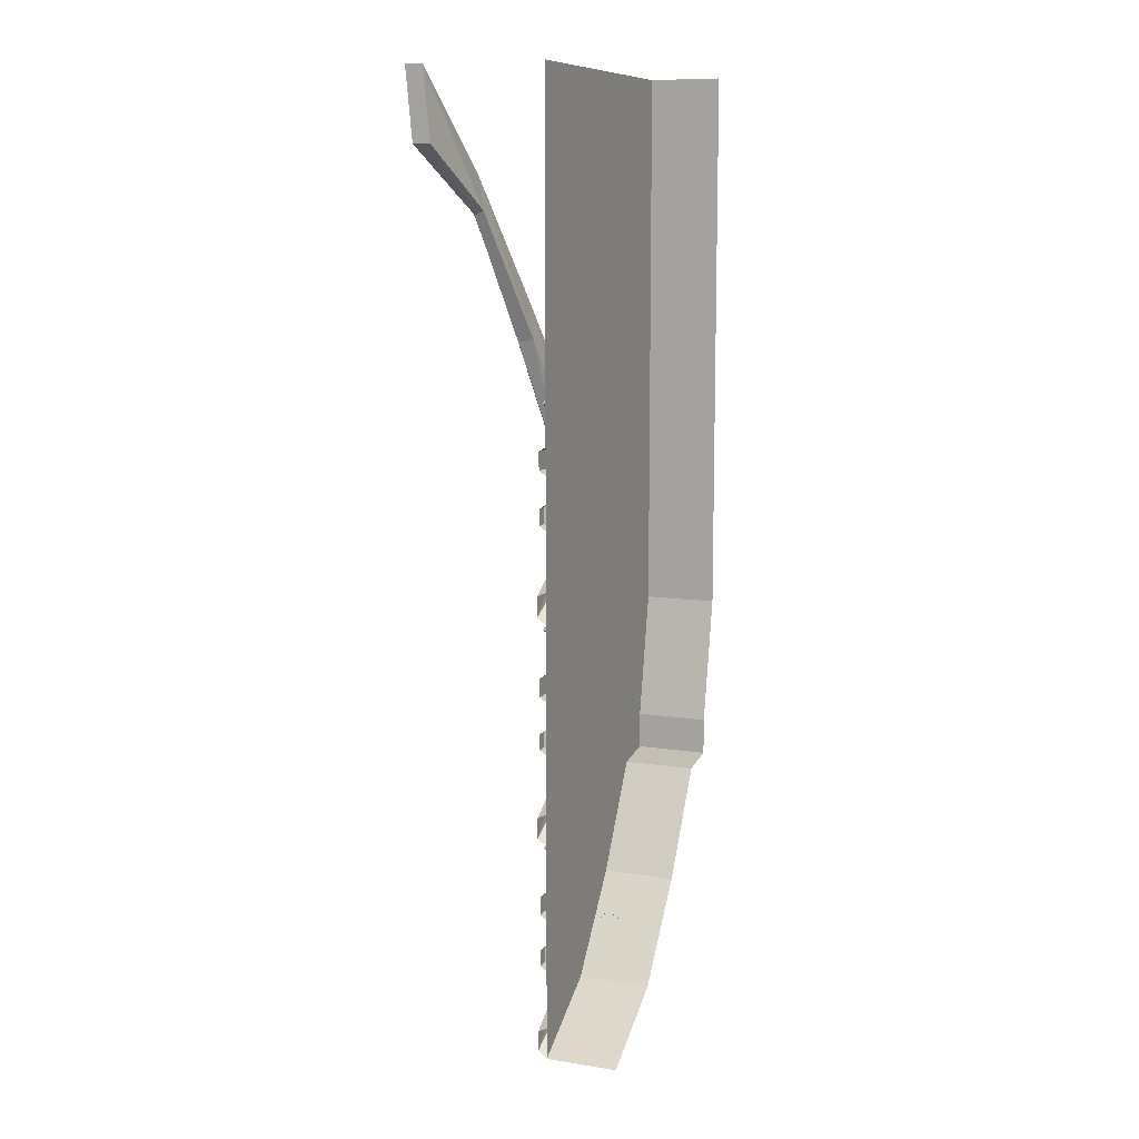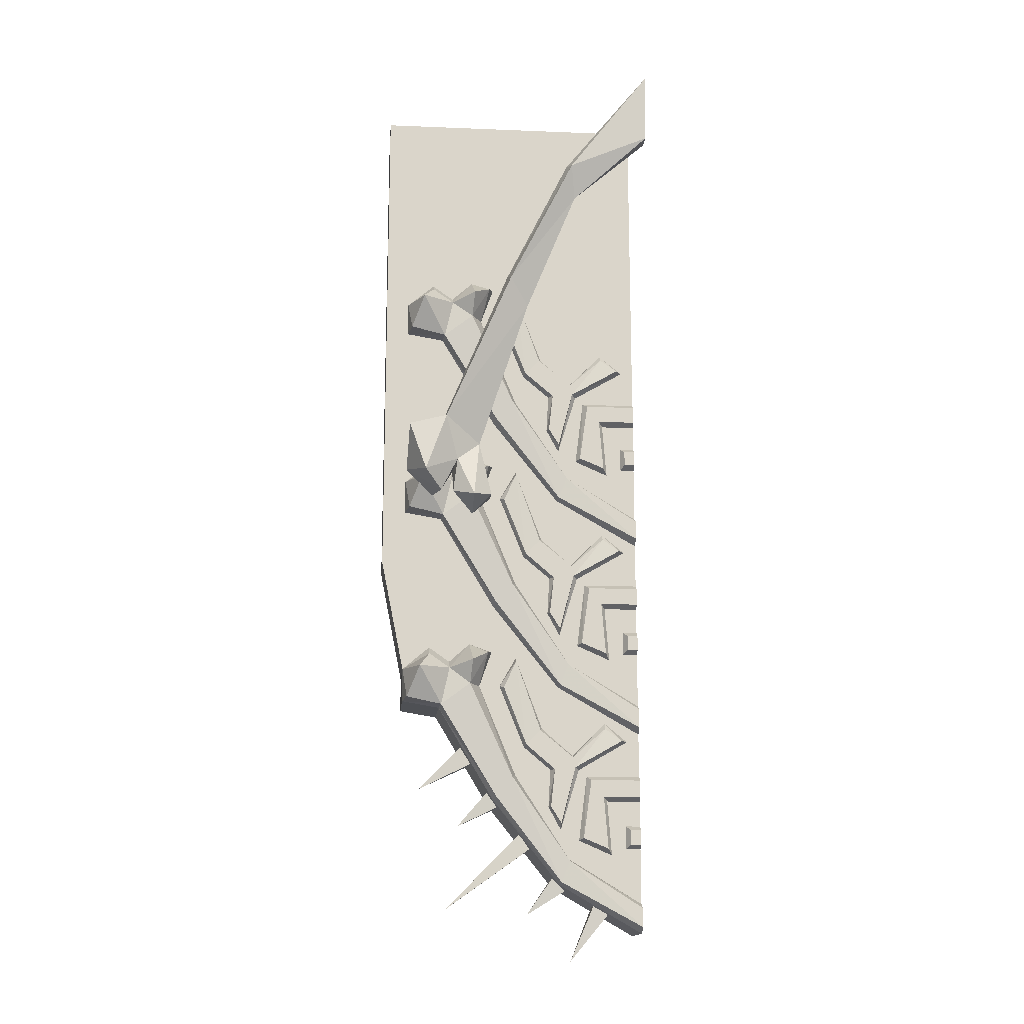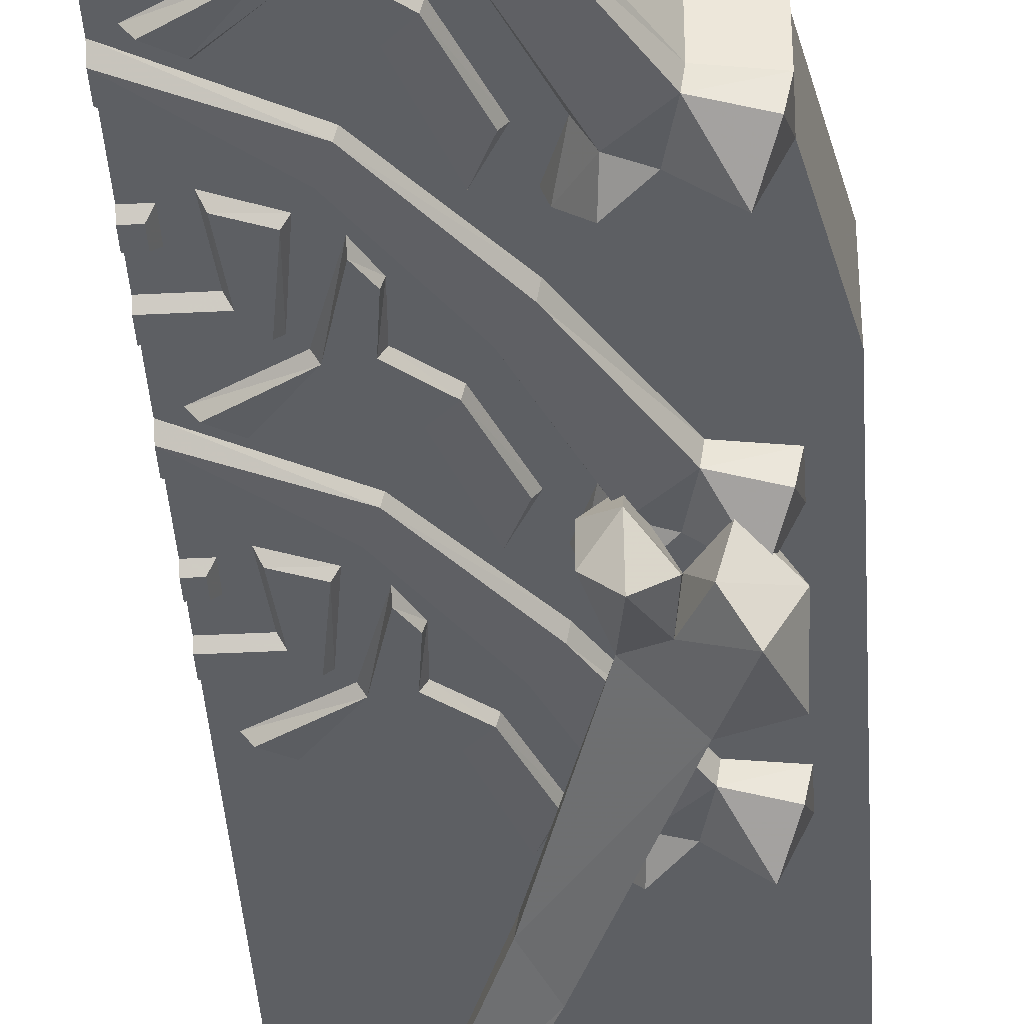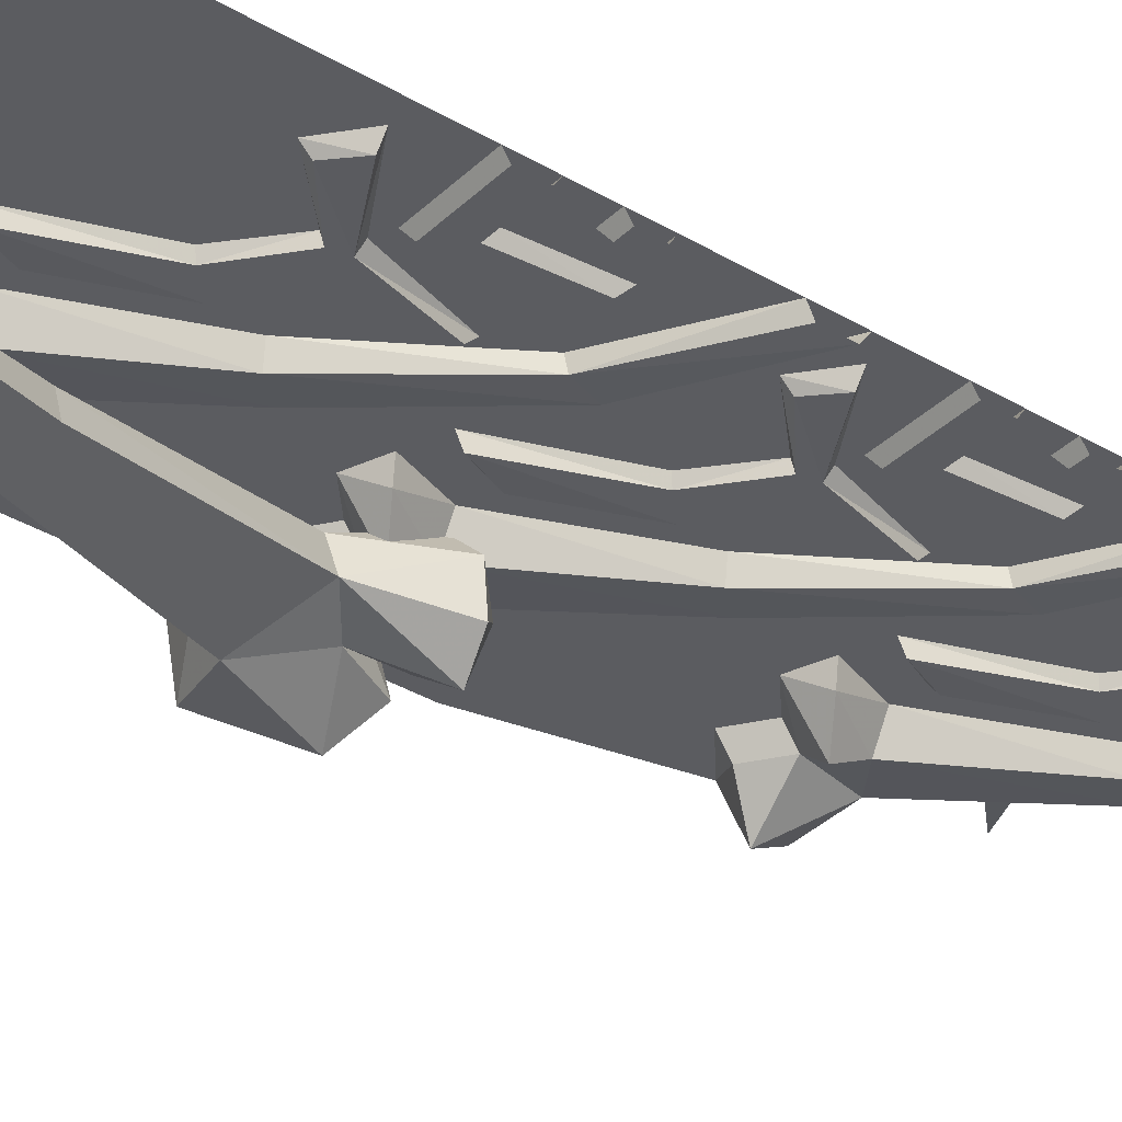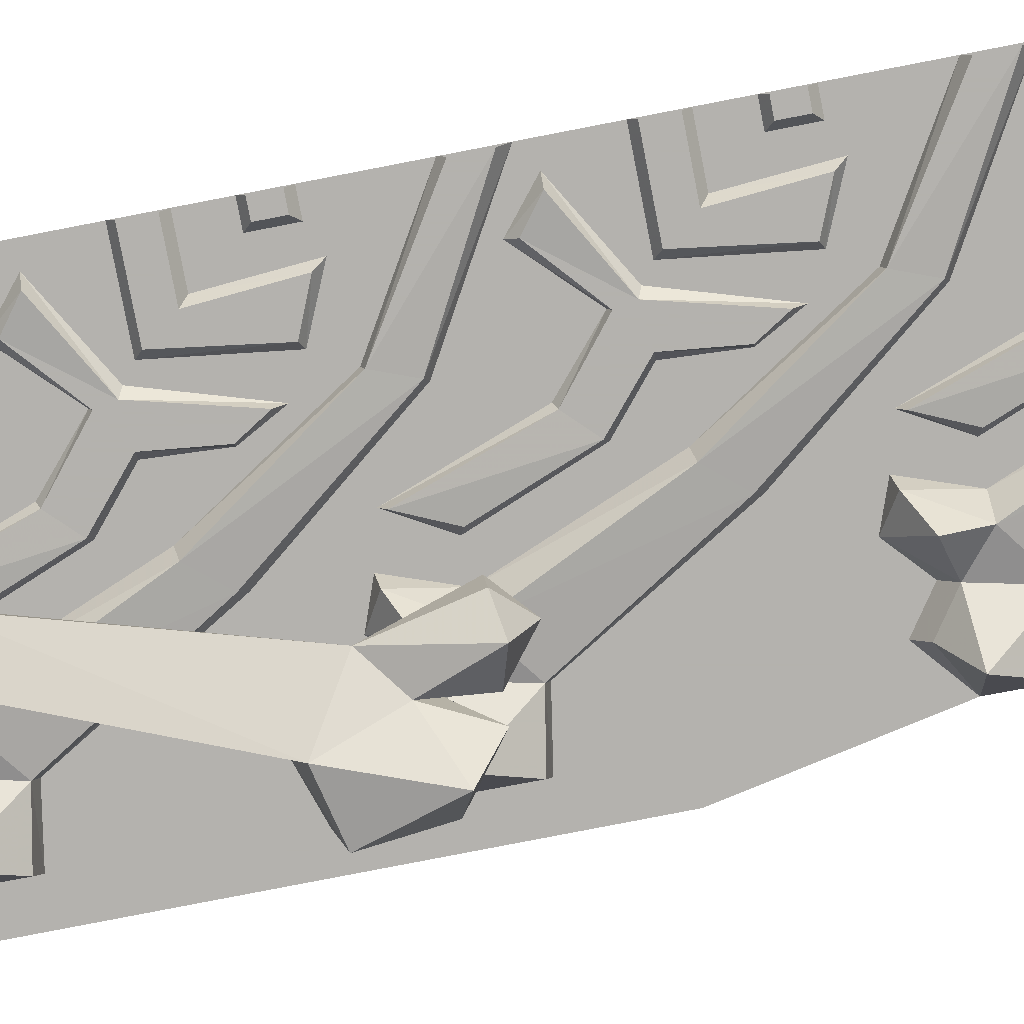
<metadata>
{"format":"obj","ext":"obj","renderer":"f3d","projection":"perspective","resolution":1024,"background":"white","views":[{"elev":9.9,"azim":-68.2,"up":"+Y"},{"elev":-15.2,"azim":175.1,"up":"+Y"},{"elev":-40.0,"azim":3.6,"up":"+Z"},{"elev":-35.1,"azim":-128.5,"up":"+Z"},{"elev":-79.7,"azim":-79.0,"up":"+Z"}]}
</metadata>
<code>
v -0.4453 -2.898 0.25
v -0.4453 -2.984 0.25
v -0.4609 -2.969 0.2266
v -0.4609 -2.914 0.2266
v -0.5 -2.898 0.25
v -0.5 -2.914 0.2266
v -0.5 -2.969 0.2266
v -0.5 -2.984 0.25
v -0.2656 -2.953 0.25
v -0.3906 -3.008 0.25
v -0.375 -2.984 0.2266
v -0.2812 -2.945 0.2266
v -0.2969 -2.711 0.25
v -0.3125 -2.727 0.2266
v -0.5 -2.711 0.25
v -0.5 -2.727 0.2266
v -0.3594 -2.789 0.2266
v -0.5 -2.789 0.2266
v -0.5 -2.805 0.25
v -0.375 -2.805 0.25
v -0.4453 -2.148 0.25
v -0.4453 -2.234 0.25
v -0.4609 -2.219 0.2266
v -0.4609 -2.164 0.2266
v -0.5 -2.148 0.25
v -0.5 -2.164 0.2266
v -0.5 -2.219 0.2266
v -0.5 -2.234 0.25
v -0.2656 -2.203 0.25
v -0.3906 -2.258 0.25
v -0.375 -2.234 0.2266
v -0.2812 -2.195 0.2266
v -0.2969 -1.961 0.25
v -0.3125 -1.977 0.2266
v -0.5 -1.961 0.25
v -0.5 -1.977 0.2266
v -0.3594 -2.039 0.2266
v -0.5 -2.039 0.2266
v -0.5 -2.055 0.25
v -0.375 -2.055 0.25
v -0.25 -1.18 0.2188
v -0.1953 -1.391 0.2188
v -0.1953 -1.414 0.2422
v -0.2656 -1.188 0.2422
v -0.4531 -1.078 0.2422
v -0.4297 -1.078 0.2109
v -0.3672 -1.031 0.2188
v -0.2422 -1.141 0.2188
v -0.1719 -1.188 0.2188
v -0.1562 -1.328 0.2188
v -0.1484 -1.328 0.2422
v -0.3672 -1.008 0.2422
v 0.03906 -0.8672 0.2422
v 0.02344 -0.875 0.2188
v -0.02344 -0.7734 0.2109
v -0.02344 -0.7578 0.2422
v -0.1172 -1.039 0.2188
v -0.125 -1.031 0.2422
v -0.2422 -1.133 0.2422
v -0.0625 -1.094 0.2188
v -0.1562 -1.188 0.2422
v -0.05469 -1.102 0.2422
v 0.1562 -0.7031 0.25
v 0.08594 -0.7422 0.2031
v 0.07031 -0.7344 0.25
v 0.1172 -0.8672 0.25
v 0.1562 -0.8672 0.1797
v -0.007812 -1.219 0.2031
v -0.02344 -1.211 0.25
v -0.2266 -1.531 0.2188
v -0.2266 -1.523 0.25
v -0.5 -1.688 0.25
v -0.5 -1.703 0.2188
v -0.5 -1.773 0.2188
v -0.1953 -1.609 0.2266
v -0.5 -1.797 0.25
v -0.1875 -1.617 0.25
v 0.0625 -1.305 0.25
v 0.05469 -1.289 0.2188
v 0.2734 -0.9531 0.25
v 0.2656 -0.9453 0.2031
v 0.4141 -0.9297 0.25
v 0.3984 -0.9219 0.1797
v 0.4141 -0.8047 0.25
v 0.5 -1.875 0.25
v 0.4141 -1.555 0.25
v -0.5 -3.297 0.25
v -0.5 0 0.25
v 0 0 0.25
v 0.5 0 0.25
v 0.5 -1.875 0.3594
v 0.4141 -2.305 0.25
v 0.2734 -2.453 0.25
v -0.1875 -3.117 0.25
v -0.1875 -3.117 0.3594
v -0.5 -3.297 0.3594
v -0.1875 -3.117 0.5
v -0.5 -3.297 0.5
v 0.3125 -0.75 0.2031
v 0.3125 -0.7188 0.25
v 0.3516 -0.8125 0.1094
v 0.2344 -0.8047 0.2031
v 0.2344 -0.7734 0.25
v 0.1484 -0.7812 0.1328
v -0.25 -1.93 0.2188
v -0.1953 -2.141 0.2188
v -0.1953 -2.164 0.2422
v -0.2656 -1.938 0.2422
v -0.4531 -1.828 0.2422
v -0.4297 -1.828 0.2109
v -0.3672 -1.781 0.2188
v -0.2422 -1.891 0.2188
v -0.1719 -1.938 0.2188
v -0.1562 -2.078 0.2188
v -0.1484 -2.078 0.2422
v -0.3672 -1.758 0.2422
v 0.03906 -1.617 0.2422
v 0.02344 -1.625 0.2188
v -0.02344 -1.523 0.2109
v -0.02344 -1.508 0.2422
v -0.1172 -1.789 0.2188
v -0.125 -1.781 0.2422
v -0.2422 -1.883 0.2422
v -0.0625 -1.844 0.2188
v -0.1562 -1.938 0.2422
v -0.05469 -1.852 0.2422
v 0.1562 -1.453 0.25
v 0.08594 -1.492 0.2031
v 0.07031 -1.484 0.25
v 0.1172 -1.617 0.25
v 0.1562 -1.617 0.1797
v -0.007812 -1.969 0.2031
v -0.02344 -1.961 0.25
v -0.2266 -2.281 0.2188
v -0.2266 -2.273 0.25
v -0.5 -2.438 0.25
v -0.5 -2.453 0.2188
v -0.5 -2.523 0.2188
v -0.1953 -2.359 0.2266
v -0.5 -2.547 0.25
v -0.1875 -2.367 0.25
v 0.0625 -2.055 0.25
v 0.05469 -2.039 0.2188
v 0.2734 -1.703 0.25
v 0.2656 -1.695 0.2031
v 0.4141 -1.68 0.25
v 0.3984 -1.672 0.1797
v 0.3516 -1.562 0.1094
v 0.3125 -1.5 0.2031
v 0.3125 -1.469 0.25
v 0.2344 -1.555 0.2031
v 0.2344 -1.523 0.25
v 0.1484 -1.531 0.1328
v -0.25 -2.68 0.2188
v -0.1953 -2.891 0.2188
v -0.1953 -2.914 0.2422
v -0.2656 -2.688 0.2422
v -0.4531 -2.578 0.2422
v -0.4297 -2.578 0.2109
v -0.3672 -2.531 0.2188
v -0.2422 -2.641 0.2188
v -0.1719 -2.688 0.2188
v -0.1562 -2.828 0.2188
v -0.1484 -2.828 0.2422
v -0.3672 -2.508 0.2422
v 0.03906 -2.367 0.2422
v 0.02344 -2.375 0.2188
v -0.02344 -2.273 0.2109
v -0.02344 -2.258 0.2422
v -0.1172 -2.539 0.2188
v -0.125 -2.531 0.2422
v -0.2422 -2.633 0.2422
v -0.0625 -2.594 0.2188
v -0.1562 -2.688 0.2422
v -0.05469 -2.602 0.2422
v 0.1562 -2.203 0.25
v 0.08594 -2.242 0.2031
v 0.07031 -2.234 0.25
v 0.1172 -2.367 0.25
v 0.1562 -2.367 0.1797
v -0.007812 -2.719 0.2031
v -0.02344 -2.711 0.25
v -0.2266 -3.031 0.2188
v -0.2266 -3.023 0.25
v -0.5 -3.188 0.25
v -0.5 -3.203 0.2188
v -0.5 -3.273 0.2188
v -0.1953 -3.109 0.2266
v 0.0625 -2.805 0.25
v 0.0625 -2.805 0.3594
v 0.0625 -2.805 0.5
v 0.3125 -2.25 0.2031
v 0.3125 -2.219 0.25
v 0.3516 -2.312 0.1094
v 0.2344 -2.305 0.2031
v 0.2344 -2.273 0.25
v 0.1484 -2.281 0.1328
v 0.2656 -2.445 0.2031
v 0.05469 -2.789 0.2188
v 0.3984 -2.422 0.1797
v 0.4141 -2.43 0.25
v -0.5 0 -0.1719
v -0.5 0 -0.2344
v -0.5 -0.25 -0.2109
v -0.5 -0.25 -0.1484
v -0.2266 -0.4609 -0.08594
v -0.1953 -0.3438 -0.1172
v -0.2109 -0.3594 -0.1719
v -0.2266 -0.4766 -0.1172
v -0.04688 -0.9062 -0.03906
v -0.03906 -0.8984 0.01562
v 0.03125 -0.7812 -0.02344
v 0.02344 -0.8125 -0.1016
v 0.2656 -1.359 -0.02344
v 0.1328 -1.445 0.07031
v 0.1562 -1.438 0.1484
v 0.2656 -1.32 0.1016
v 0.4062 -1.391 -0.007812
v 0.3438 -1.578 -0.03906
v 0.2188 -1.516 0.03906
v 0.1562 -1.664 0
v 0.08594 -1.648 0.0625
v 0.08594 -1.641 0.1641
v 0.1562 -1.625 0.2344
v 0.2344 -1.539 0.1406
v 0.3516 -1.516 0.2344
v 0.3984 -1.359 0.1328
v 0.4141 -1.547 0.1016
v 0.2812 -1.641 0.03906
v 0.2344 -1.641 0.05469
v 0.1562 -1.711 0.125
v 0.3125 -1.633 0.1641
v -0.4453 -1.398 0.25
v -0.4453 -1.484 0.25
v -0.4609 -1.469 0.2266
v -0.4609 -1.414 0.2266
v -0.5 -1.398 0.25
v -0.5 -1.414 0.2266
v -0.5 -1.469 0.2266
v -0.5 -1.484 0.25
v -0.2656 -1.453 0.25
v -0.3906 -1.508 0.25
v -0.375 -1.484 0.2266
v -0.2812 -1.445 0.2266
v -0.2969 -1.211 0.25
v -0.3125 -1.227 0.2266
v -0.5 -1.211 0.25
v -0.5 -1.227 0.2266
v -0.3594 -1.289 0.2266
v -0.5 -1.289 0.2266
v -0.5 -1.305 0.25
v -0.375 -1.305 0.25
v -0.3203 -3.195 0.2734
v -0.3203 -3.195 0.3359
v -0.2344 -3.398 0.3047
v -0.375 -3.227 0.2734
v -0.375 -3.227 0.3359
v -0.03906 -2.93 0.2734
v -0.03906 -2.93 0.3359
v 0.2422 -3.211 0.3047
v -0.07812 -2.984 0.2734
v -0.07812 -2.984 0.3359
v 0.1875 -2.602 0.2734
v 0.1875 -2.602 0.3359
v 0.3438 -2.758 0.3047
v 0.1484 -2.664 0.2734
v 0.1484 -2.664 0.3359
v 0.08594 -2.773 0.2734
v 0.08594 -2.773 0.3359
v 0.1953 -2.898 0.3047
v 0.04688 -2.828 0.2734
v 0.04688 -2.828 0.3359
v -0.1641 -3.094 0.2734
v -0.1641 -3.094 0.3359
v -0.07031 -3.227 0.3047
v -0.2109 -3.141 0.2734
v -0.2109 -3.141 0.3359
v 0.5 -1.875 0.5
v 0.5 0 0.3594
v 0.5 0 0.5
v 0.2734 -2.453 0.3594
v 0.4141 -2.43 0.3594
v 0.4141 -2.43 0.5
v 0.2734 -2.453 0.5
v 0.4141 -2.305 0.3594
v 0.4141 -2.305 0.5
v 0.2812 -2.242 0.25
v 0.3594 -1.883 0.25
v 0.5 -1.883 0.25
v 0.3594 -0.1562 0.25
v -0.5 -0.1562 0.25
v -0.5 -3.148 0.25
v -0.2656 -3.031 0.25
v -0.03125 -2.734 0.25
v -0.5 -3.5 0.25
v -0.4453 -2.898 0.25
f 1 2 3
f 1 3 4
f 1 4 5
f 5 4 6
f 6 4 3
f 6 3 7
f 7 3 8
f 8 3 2
f 9 10 11
f 9 11 12
f 9 12 13
f 13 12 14
f 13 14 15
f 15 14 16
f 16 14 17
f 16 17 18
f 18 17 19
f 19 17 20
f 20 17 11
f 20 11 10
f 14 12 11
f 14 11 17
f 21 22 23
f 21 23 24
f 21 24 25
f 25 24 26
f 26 24 23
f 26 23 27
f 27 23 28
f 28 23 22
f 29 30 31
f 29 31 32
f 29 32 33
f 33 32 34
f 33 34 35
f 35 34 36
f 36 34 37
f 36 37 38
f 38 37 39
f 39 37 40
f 40 37 31
f 40 31 30
f 34 32 31
f 34 31 37
f 41 42 43
f 41 43 44
f 41 44 45
f 41 45 46
f 41 46 47
f 41 47 48
f 41 48 49
f 41 49 50
f 41 50 42
f 42 50 51
f 42 51 43
f 52 47 46
f 52 46 45
f 53 54 55
f 53 55 56
f 56 55 57
f 56 57 58
f 58 57 59
f 59 57 48
f 59 48 52
f 52 48 47
f 54 60 55
f 55 60 57
f 57 60 48
f 48 60 49
f 49 60 61
f 49 61 51
f 49 51 50
f 60 54 53
f 60 53 62
f 60 62 61
f 63 64 65
f 65 64 66
f 66 64 67
f 66 67 68
f 66 68 69
f 69 68 70
f 69 70 71
f 71 70 72
f 72 70 73
f 73 70 74
f 74 70 75
f 74 75 76
f 76 75 77
f 77 75 78
f 78 75 79
f 78 79 80
f 80 79 81
f 80 81 82
f 82 81 83
f 82 83 84
f 99 100 84
f 99 84 101
f 99 101 102
f 99 102 100
f 100 102 103
f 103 102 63
f 63 102 104
f 63 104 64
f 64 104 67
f 67 104 102
f 67 102 81
f 67 81 79
f 67 79 68
f 68 79 75
f 68 75 70
f 81 102 101
f 81 101 83
f 83 101 84
f 105 106 107
f 105 107 108
f 105 108 109
f 105 109 110
f 105 110 111
f 105 111 112
f 105 112 113
f 105 113 114
f 105 114 106
f 106 114 115
f 106 115 107
f 116 111 110
f 116 110 109
f 117 118 119
f 117 119 120
f 120 119 121
f 120 121 122
f 122 121 123
f 123 121 112
f 123 112 116
f 116 112 111
f 118 124 119
f 119 124 121
f 121 124 112
f 112 124 113
f 113 124 125
f 113 125 115
f 113 115 114
f 124 118 117
f 124 117 126
f 124 126 125
f 127 128 129
f 129 128 130
f 130 128 131
f 130 131 132
f 130 132 133
f 133 132 134
f 133 134 135
f 135 134 136
f 136 134 137
f 137 134 138
f 138 134 139
f 138 139 140
f 140 139 141
f 141 139 142
f 142 139 143
f 142 143 144
f 144 143 145
f 144 145 146
f 146 145 147
f 146 147 86
f 86 147 148
f 86 148 149
f 86 149 150
f 150 149 151
f 150 151 152
f 152 151 127
f 127 151 153
f 127 153 128
f 128 153 131
f 131 153 151
f 131 151 145
f 131 145 143
f 131 143 132
f 132 143 139
f 132 139 134
f 145 151 148
f 145 148 147
f 148 151 149
f 154 155 156
f 154 156 157
f 154 157 158
f 154 158 159
f 154 159 160
f 154 160 161
f 154 161 162
f 154 162 163
f 154 163 155
f 155 163 164
f 155 164 156
f 165 160 159
f 165 159 158
f 166 167 168
f 166 168 169
f 169 168 170
f 169 170 171
f 171 170 172
f 172 170 161
f 172 161 165
f 165 161 160
f 167 173 168
f 168 173 170
f 170 173 161
f 161 173 162
f 162 173 174
f 162 174 164
f 162 164 163
f 173 167 166
f 173 166 175
f 173 175 174
f 176 177 178
f 178 177 179
f 179 177 180
f 179 180 181
f 179 181 182
f 182 181 183
f 182 183 184
f 184 183 185
f 185 183 186
f 186 183 187
f 187 183 188
f 187 188 87
f 87 188 94
f 94 188 189
f 192 193 92
f 192 92 194
f 192 194 195
f 192 195 193
f 193 195 196
f 196 195 176
f 176 195 197
f 176 197 177
f 177 197 180
f 180 197 195
f 180 195 198
f 180 198 199
f 180 199 181
f 181 199 188
f 181 188 183
f 200 92 201
f 200 201 198
f 200 198 194
f 200 194 92
f 201 93 198
f 198 93 199
f 199 93 189
f 199 189 188
f 198 195 194
f 202 203 204
f 202 204 205
f 202 205 206
f 202 206 207
f 202 207 203
f 203 207 208
f 203 208 204
f 204 208 209
f 204 209 205
f 205 209 206
f 206 209 210
f 206 210 211
f 206 211 207
f 207 211 212
f 207 212 208
f 208 212 213
f 208 213 209
f 209 213 210
f 210 213 214
f 210 214 215
f 210 215 211
f 211 215 216
f 211 216 212
f 212 216 217
f 212 217 213
f 213 217 214
f 214 217 218
f 214 218 219
f 214 219 220
f 214 220 215
f 215 220 221
f 215 221 222
f 215 222 223
f 215 223 216
f 216 223 224
f 216 224 225
f 216 225 217
f 217 225 226
f 217 226 227
f 217 227 218
f 218 227 228
f 218 228 219
f 219 228 229
f 219 229 220
f 220 229 225
f 220 225 230
f 220 230 221
f 221 230 231
f 221 231 222
f 222 231 223
f 223 231 224
f 224 231 225
f 225 231 230
f 226 225 232
f 226 232 228
f 226 228 227
f 225 229 232
f 232 229 228
f 233 234 235
f 233 235 236
f 233 236 237
f 237 236 238
f 238 236 235
f 238 235 239
f 239 235 240
f 240 235 234
f 241 242 243
f 241 243 244
f 241 244 245
f 245 244 246
f 245 246 247
f 247 246 248
f 248 246 249
f 248 249 250
f 250 249 251
f 251 249 252
f 252 249 243
f 252 243 242
f 246 244 243
f 246 243 249
f 253 254 255
f 253 255 256
f 256 255 257
f 257 255 254
f 258 259 260
f 258 260 261
f 261 260 262
f 262 260 259
f 263 264 265
f 263 265 266
f 266 265 267
f 267 265 264
f 268 269 270
f 268 270 271
f 271 270 272
f 272 270 269
f 273 274 275
f 273 275 276
f 276 275 277
f 277 275 274
f 82 84 85
f 82 85 86
f 82 86 87
f 82 87 88
f 82 88 84
f 84 88 89
f 84 89 90
f 84 90 85
f 85 92 93
f 85 93 86
f 86 93 94
f 86 94 87
f 94 93 189
f 92 201 93
f 85 90 91
f 85 91 92
f 87 94 95
f 87 95 96
f 94 189 190
f 94 190 95
f 281 190 189
f 281 189 93
f 281 93 282
f 282 93 201
f 282 201 285
f 91 285 92
f 92 285 201
f 92 201 93
f 92 93 287
f 92 287 288
f 92 288 289
f 289 288 290
f 289 290 90
f 90 290 291
f 90 291 88
f 94 87 292
f 94 292 293
f 94 293 294
f 94 294 189
f 189 294 287
f 189 287 93
f 91 90 279
f 96 95 97
f 96 97 98
f 95 190 191
f 95 191 97
f 278 91 279
f 278 279 280
f 281 282 283
f 281 283 284
f 281 284 190
f 282 285 286
f 282 286 283
f 284 191 190
f 278 286 285
f 278 285 91

</code>
